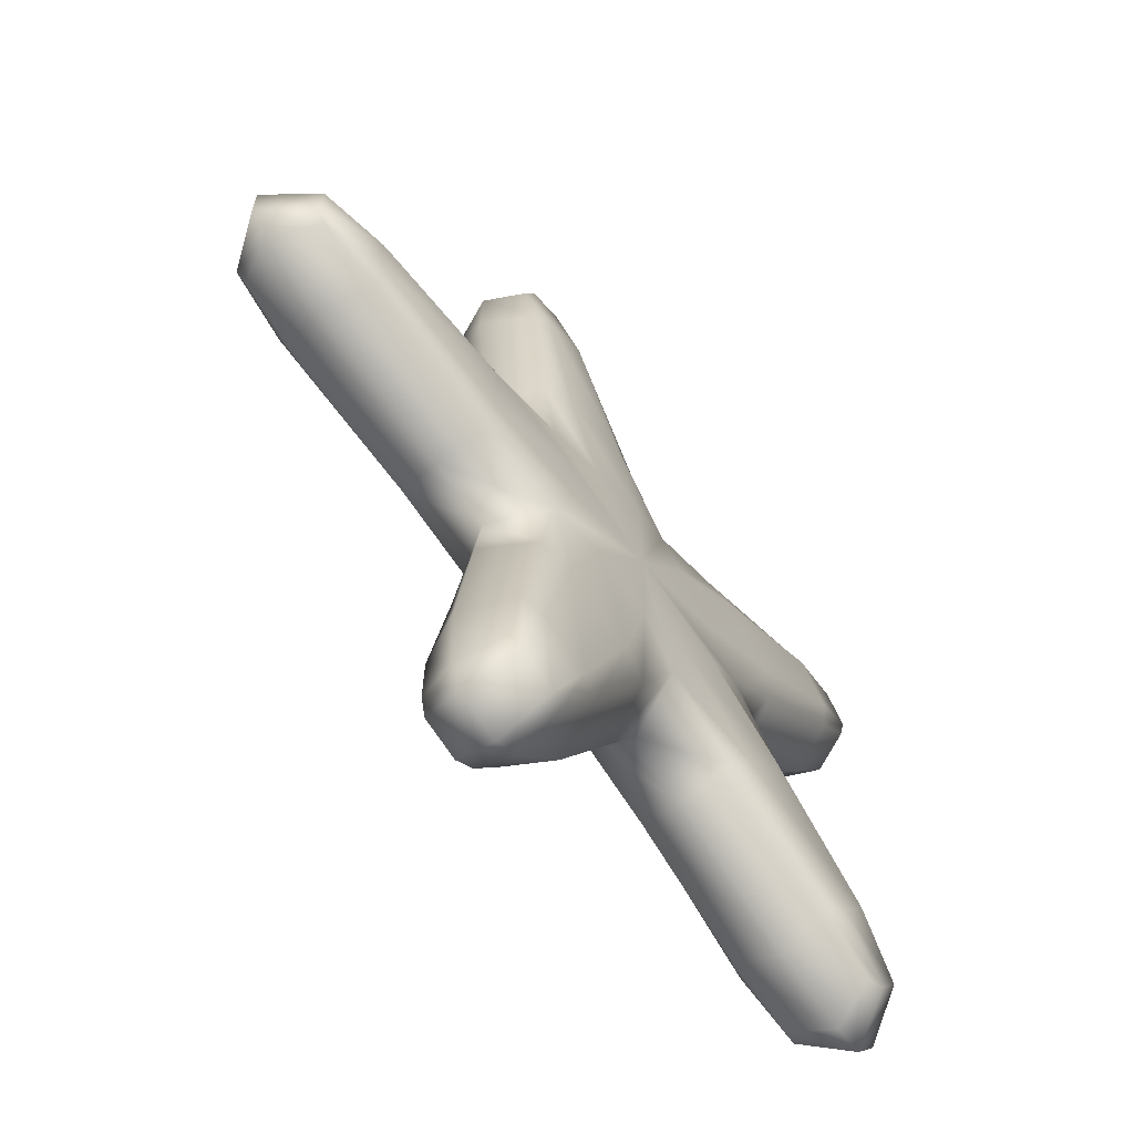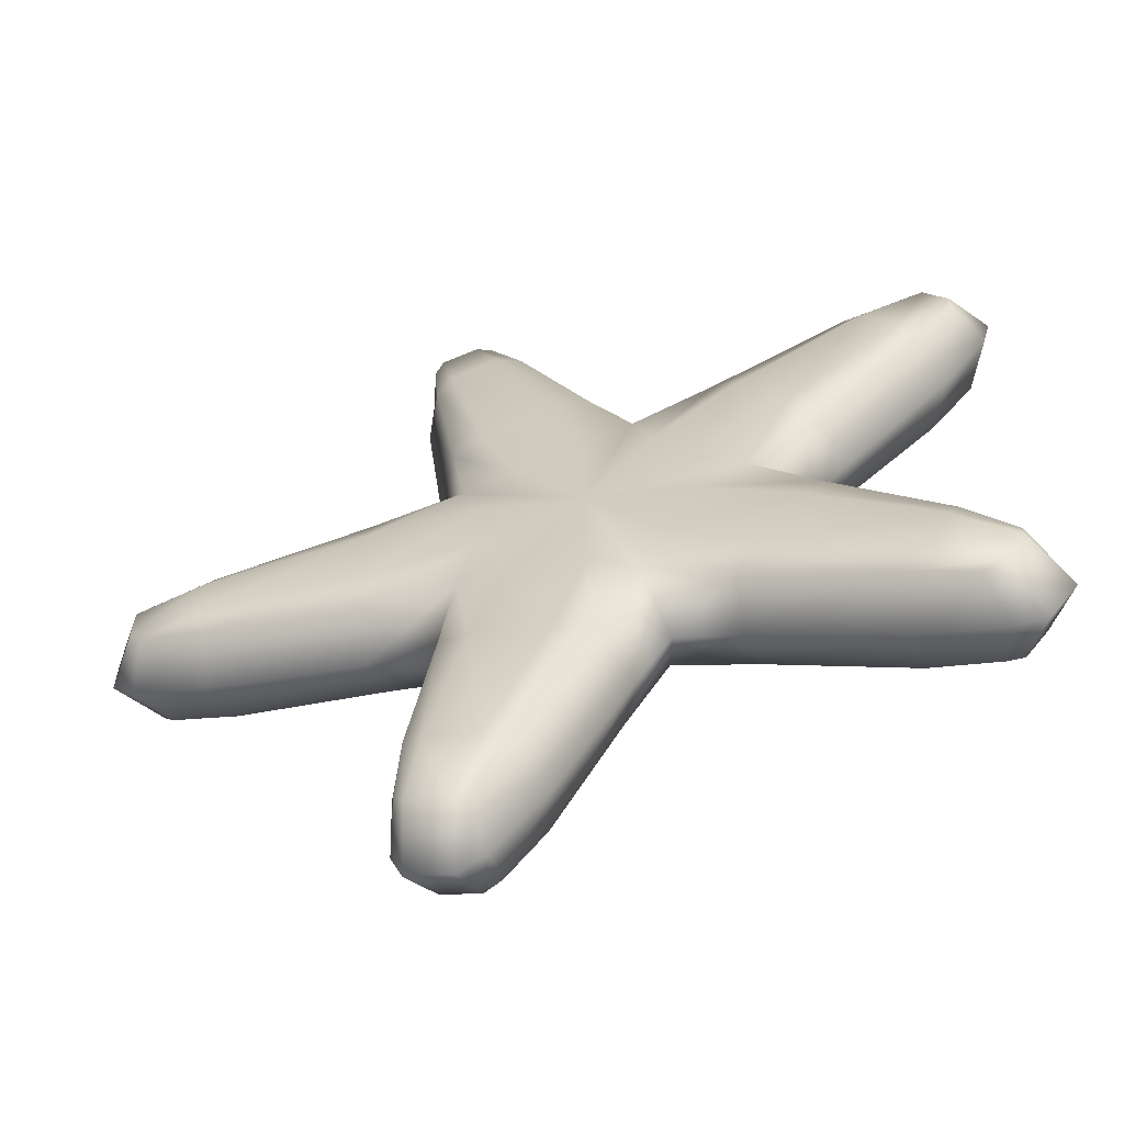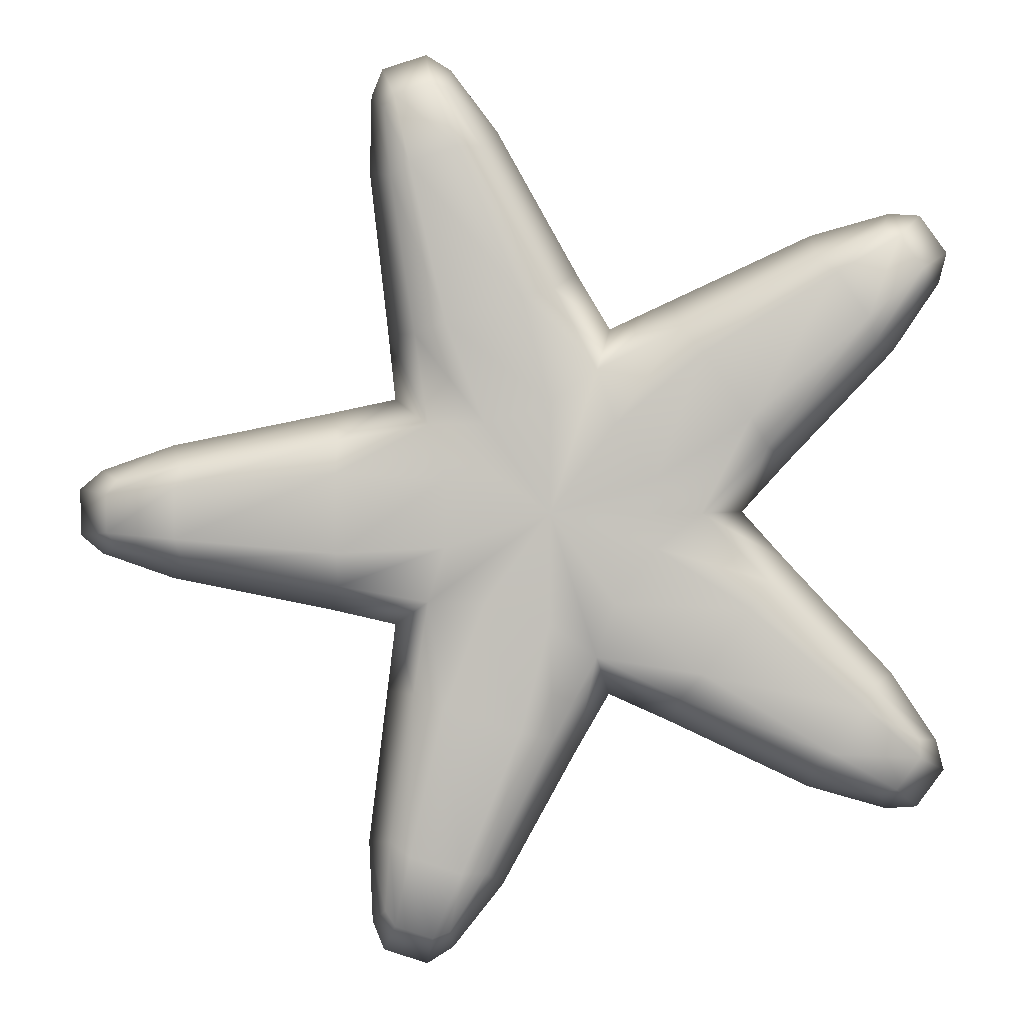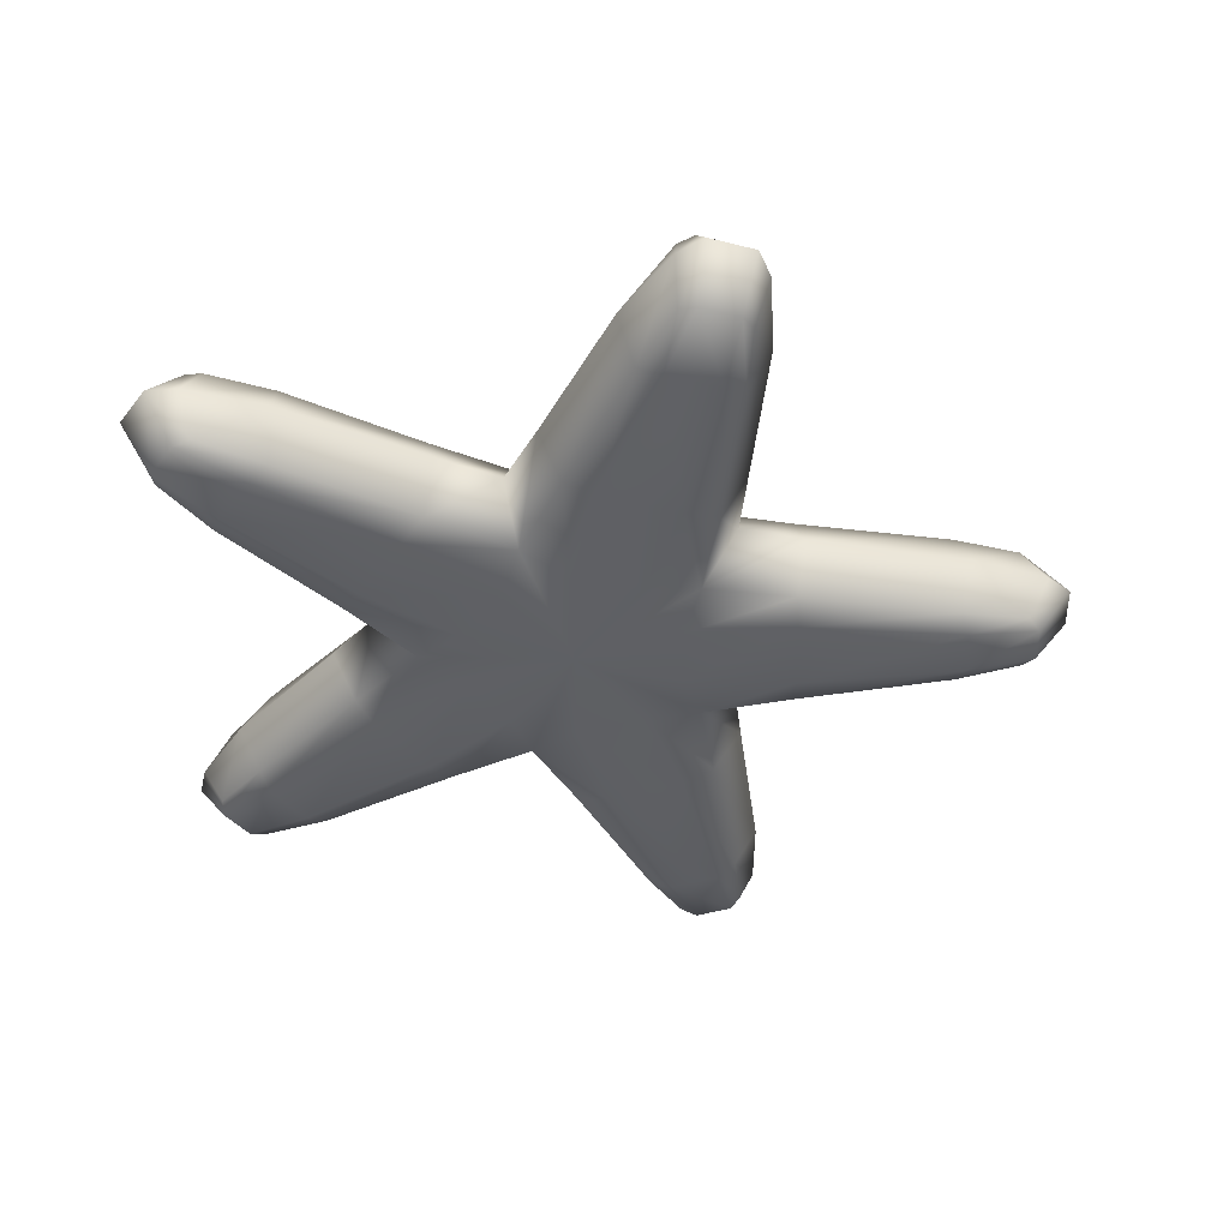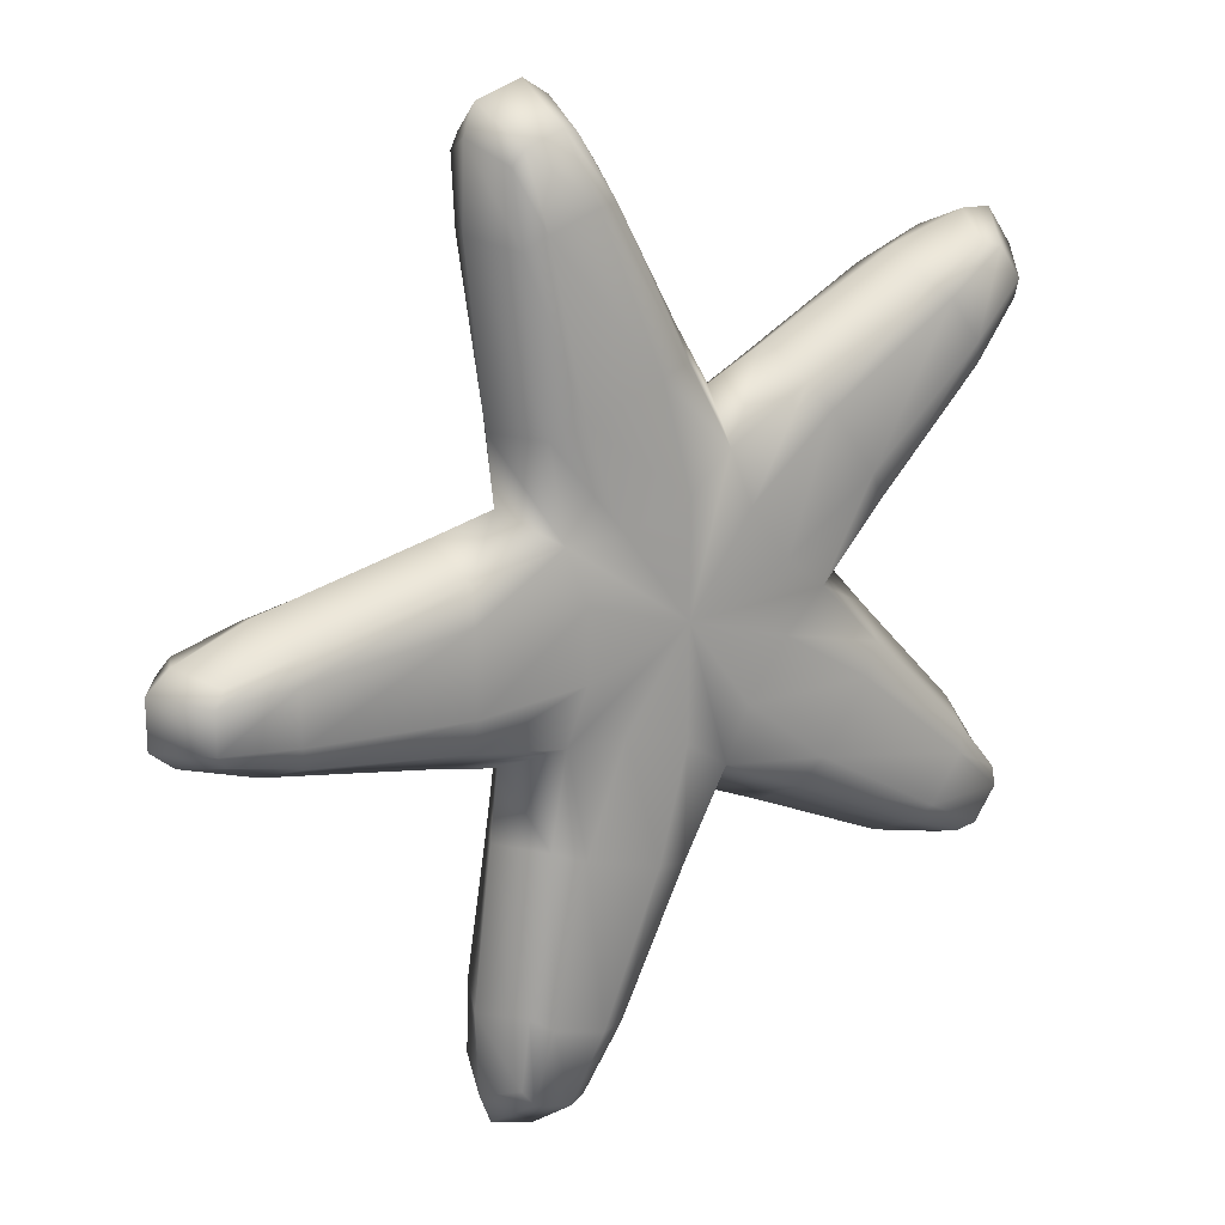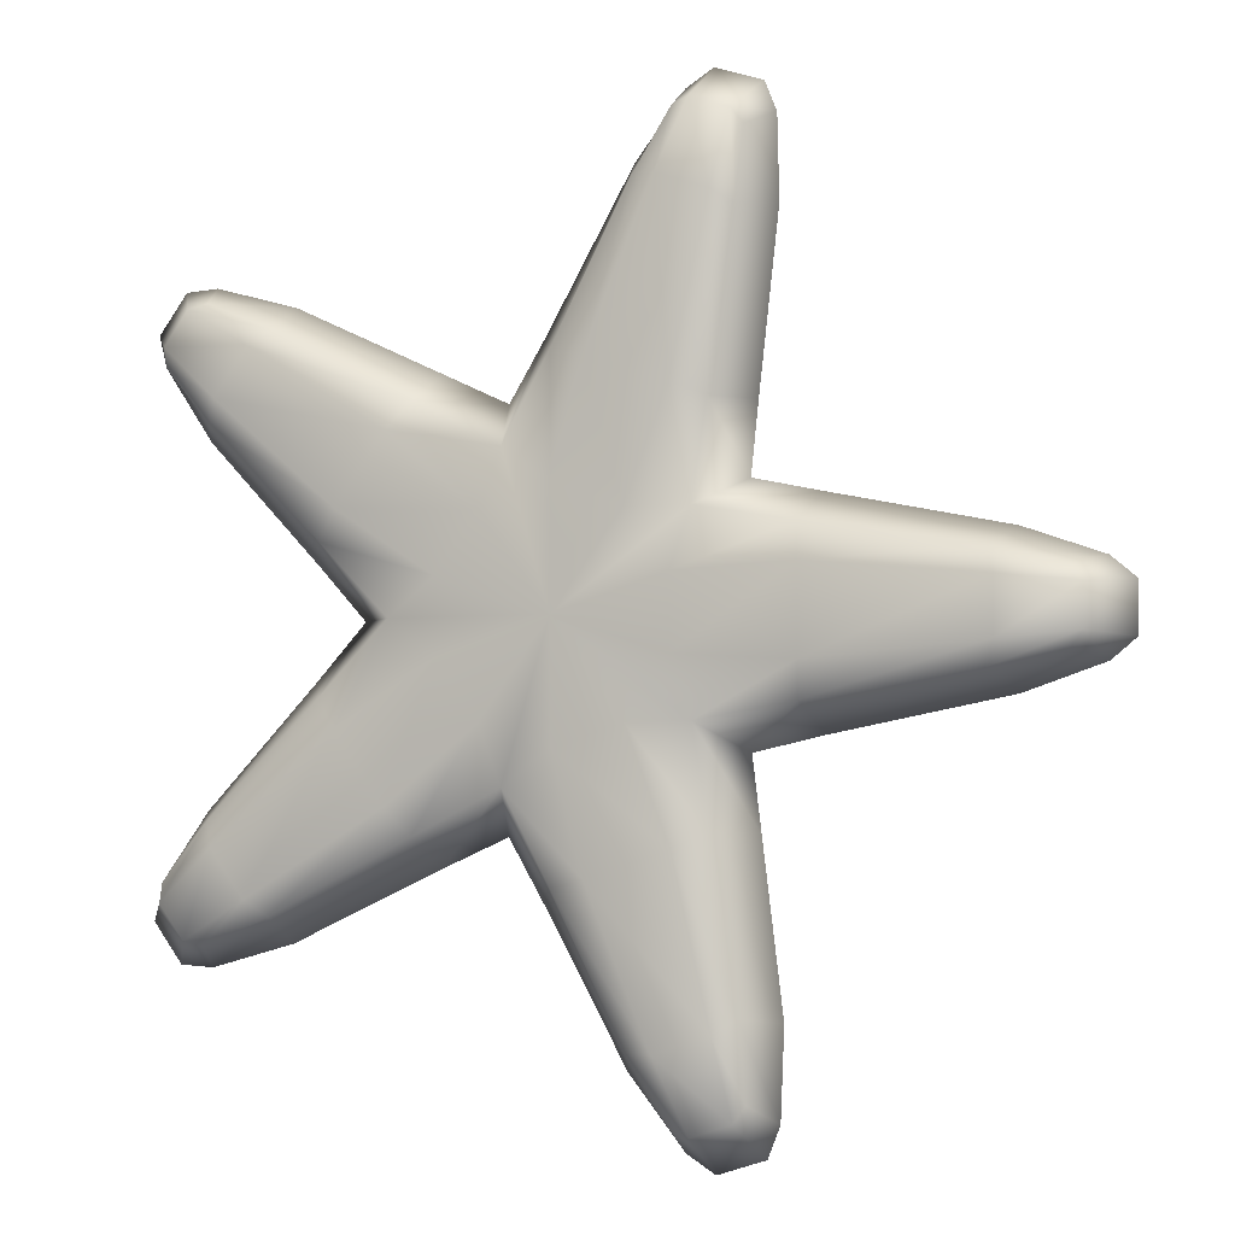
<metadata>
{"format":"obj","ext":"obj","renderer":"f3d","projection":"perspective","resolution":1024,"background":"white","views":[{"elev":-65.3,"azim":-52.1,"up":"+Z"},{"elev":-61.3,"azim":16.2,"up":"+Z"},{"elev":1.9,"azim":0.6,"up":"+Z"},{"elev":-43.0,"azim":-178.8,"up":"+Y"},{"elev":19.8,"azim":-35.5,"up":"+Z"},{"elev":-3.2,"azim":-159.6,"up":"+Z"}]}
</metadata>
<code>
o Starfish_01_LOD1_Star.008
v -26.16 0.2667 30.4
v -24.17 0.2816 30
v -24.17 -0.2816 30
v -24.75 0.2816 29.21
v -24.75 -0.2816 29.21
v -25.67 0.2816 29.52
v -25.67 -0.2816 29.52
v -25.67 0.2816 30.49
v -25.67 -0.2816 30.49
v -24.75 0.2816 30.79
v -24.75 -0.2816 30.79
v -25.56 0.24 32.32
v -25.56 -0.24 32.32
v -23.2 0.24 31.54
v -23.2 -0.24 31.54
v -22.97 0.24 28.76
v -22.97 -0.24 28.76
v -27.38 0.24 30.18
v -27.38 -0.24 30.18
v -25.91 0.24 27.81
v -25.91 -0.24 27.81
v -25.91 0.24 32.21
v -25.91 -0.24 32.21
v -27.38 0.24 29.82
v -27.38 -0.24 29.82
v -22.97 0.24 31.24
v -22.97 -0.24 31.24
v -23.2 0.24 28.46
v -23.2 -0.24 28.46
v -25.55 0.24 27.69
v -25.55 -0.24 27.69
v -26.16 -0.2667 30.4
v -26.16 0.2667 29.6
v -26.16 -0.2667 29.6
v -25.75 0.2667 29.01
v -25.75 -0.2667 29.01
v -24.98 0.2667 28.76
v -24.98 -0.2667 28.76
v -24.29 0.2667 28.98
v -24.29 -0.2667 28.98
v -23.81 0.2667 29.64
v -23.81 -0.2667 29.64
v -24.29 0.2667 31.02
v -24.29 -0.2667 31.02
v -23.81 0.2667 30.37
v -23.81 -0.2667 30.37
v -24.98 0.2667 31.23
v -24.98 -0.2667 31.23
v -25.74 0.2667 30.98
v -25.74 -0.2667 30.98
v -25.88 -0.2667 28.19
v -25.88 0.2667 28.19
v -25.35 0.2667 28.02
v -25.35 -0.2667 28.02
v -27.02 0.2667 29.74
v -27.02 -0.2667 29.74
v -27.02 -0.2667 30.26
v -27.02 0.2667 30.26
v -23.23 0.2667 29.05
v -23.23 -0.2667 29.05
v -23.55 0.2667 28.61
v -23.55 -0.2667 28.61
v -23.55 0.2667 31.4
v -23.55 -0.2667 31.4
v -23.23 0.2667 30.95
v -23.23 -0.2667 30.95
v -25.87 0.2667 31.84
v -25.87 -0.2667 31.84
v -25.38 0.2667 32
v -25.38 -0.2667 32
v -23.93 0 30
v -24.67 -0 28.98
v -25.87 0 29.37
v -25.86 0 30.63
v -24.67 -0 31.02
v -26.22 0 30.55
v -25.55 -0 32.45
v -23.12 0 31.66
v -22.84 0 28.73
v -27.5 -0 30.23
v -26 -0 27.7
v -25.99 0 32.31
v -27.5 0 29.77
v -22.84 0 31.27
v -23.12 -0 28.34
v -25.55 0 27.56
v -26.22 0 29.45
v -24.86 -0 28.66
v -25.91 0 29
v -23.68 -0 29.73
v -24.33 0 28.83
v -23.68 0 30.28
v -24.33 -0 31.18
v -25.9 0 30.99
v -24.86 0 31.33
v -25.27 0 27.91
v -26.02 0 28.15
v -27.11 0 29.63
v -27.11 0 30.37
v -23.56 0 28.47
v -23.09 0 29.1
v -23.09 0 30.9
v -23.56 0 31.54
v -25.3 0 32.12
v -26 0 31.89
v -22.97 0.2621 31.34
v -25.58 0.3133 28.94
v -22.97 0.2621 28.66
v -25.16 0.3133 28.8
v -25.65 0.2621 27.66
v -27.44 0.2621 29.89
v -25.85 0.2621 32.29
v -23.1 0.2621 31.52
v -22.97 -0.2621 31.34
v -22.97 -0.2621 28.66
v -25.65 -0.2621 27.66
v -27.44 -0.2621 29.89
v -25.85 -0.2621 32.29
v -23.1 -0.2621 31.52
v -26.17 -0.3133 29.78
v -25.65 0.2621 32.35
v -25.65 -0.2621 32.35
v -27.44 0.2621 30.11
v -27.44 -0.2621 30.11
v -25.85 0.2621 27.72
v -25.85 -0.2621 27.72
v -23.1 0.2621 28.48
v -23.1 -0.2621 28.48
v -26.17 -0.3133 30.22
v -26.17 0.3133 29.78
v -26.17 0.3133 30.22
v -24.43 0.316 30.19
v -25.36 0.316 30.49
v -25.36 0.316 29.51
v -24.43 0.316 29.81
v -25 0.316 30.61
v -25.58 0.316 29.82
v -24.65 0.316 29.51
v -24.64 0.316 30.49
v -25.58 0.316 30.19
v -25.01 0.316 29.39
v -25.36 -0.316 30.49
v -25.36 -0.316 29.51
v -24.43 -0.316 29.81
v -25 -0.316 30.61
v -25.58 -0.316 29.82
v -24.65 -0.316 29.51
v -24.64 -0.316 30.49
v -25.58 -0.316 30.19
v -25.01 -0.316 29.39
v -24.43 -0.316 30.19
v -25.58 -0.3133 28.94
v -25.16 -0.3133 28.8
v -24.17 0.3133 29.12
v -23.91 0.3133 29.48
v -24.17 -0.3133 29.12
v -23.91 -0.3133 29.48
v -23.91 -0.3133 30.52
v -24.17 0.3133 30.88
v -24.17 -0.3133 30.88
v -23.91 0.3133 30.52
v -25.16 0.3133 31.18
v -25.57 0.3133 31.05
v -25.16 -0.3133 31.18
v -25.57 -0.3133 31.05
v -25.77 -0.3133 28.12
v -25.49 0.3133 28.02
v -25.77 0.3133 28.12
v -25.49 -0.3133 28.02
v -27.06 -0.3133 30.14
v -27.06 0.3133 30.14
v -27.06 0.3133 29.86
v -27.06 -0.3133 29.86
v -23.45 0.3133 28.69
v -23.27 0.3133 28.93
v -23.27 -0.3133 28.93
v -23.45 -0.3133 28.69
v -23.27 -0.3133 31.07
v -23.45 0.3133 31.32
v -23.45 -0.3133 31.32
v -23.27 0.3133 31.07
v -25.5 -0.3133 32
v -25.5 0.3133 32
v -25.77 0.3133 31.91
v -25.77 -0.3133 31.91
v -22.95 -0 28.35
v -25.93 -0 27.54
v -27.63 -0 30.13
v -25.69 -0 32.54
v -22.95 0 31.65
v -25.93 -0 32.46
v -27.63 -0 29.87
v -25.69 -0 27.46
v -22.8 -0 28.56
v -22.8 0 31.44
v -25 0.3191 30
v -25 -0.3191 30
f 57 32 76 99
f 174 127 28 61
f 144 157 42 3
f 138 154 39 4
f 10 139 196 136
f 132 196 139
f 2 135 196 132
f 135 138 196
f 4 141 196 138
f 134 196 141
f 6 137 196 134
f 137 140 196
f 8 133 196 140
f 133 136 196
f 150 153 38 5
f 132 161 45 2
f 177 156 40 62
f 114 195 190 119
f 161 181 65 45
f 3 42 90 71
f 3 46 158 151
f 51 36 89 97
f 156 147 5 40
f 26 106 195 84
f 40 5 72 91
f 9 50 94 74
f 108 194 186 127
f 17 115 194 79
f 116 126 187 193
f 36 7 73 89
f 31 116 193 86
f 117 124 188 192
f 32 9 74 76
f 25 117 192 83
f 118 122 189 191
f 48 11 75 95
f 23 118 191 82
f 10 43 159 139
f 5 38 88 72
f 15 119 190 78
f 115 128 186 194
f 176 115 17 60
f 147 156 157 144
f 126 166 51 21
f 169 116 31 54
f 143 152 153 150
f 134 107 35 6
f 173 117 25 56
f 129 149 9 32
f 122 182 70 13
f 140 131 1 8
f 185 118 23 68
f 164 145 11 48
f 146 120 34 7
f 107 168 52 35
f 180 119 15 64
f 64 15 78 103
f 128 177 62 29
f 189 122 13 77
f 60 17 79 101
f 68 23 82 105
f 188 124 19 80
f 187 126 21 81
f 56 25 83 98
f 65 26 84 102
f 54 31 86 96
f 186 128 29 85
f 62 40 91 100
f 2 41 155 135
f 170 129 32 57
f 135 155 154 138
f 168 125 20 52
f 152 143 7 36
f 59 16 108 175
f 171 123 18 58
f 184 112 121 183
f 6 33 130 137
f 55 24 111 172
f 175 108 127 174
f 183 121 12 69
f 63 14 113 179
f 179 113 106 181
f 53 30 110 167
f 167 110 125 168
f 4 37 109 141
f 67 22 112 184
f 149 129 120 146
f 124 170 57 19
f 7 34 87 73
f 3 151 197 144
f 148 197 151
f 11 145 197 148
f 142 197 145
f 9 149 197 142
f 146 197 149
f 7 143 197 146
f 143 150 197
f 5 147 197 150
f 144 197 147
f 11 44 93 75
f 29 62 100 85
f 137 130 131 140
f 141 109 107 134
f 166 152 36 51
f 34 56 98 87
f 66 27 114 178
f 178 114 119 180
f 2 45 92 71
f 148 160 44 11
f 151 158 160 148
f 182 164 48 70
f 139 159 161 132
f 136 162 47 10
f 8 49 163 133
f 142 165 50 9
f 133 163 162 136
f 166 126 116 169
f 113 190 195 106
f 145 164 165 142
f 70 48 95 104
f 152 166 169 153
f 37 53 167 109
f 109 167 168 107
f 153 169 54 38
f 38 54 96 88
f 170 124 117 173
f 21 51 97 81
f 129 170 173 120
f 131 171 58 1
f 33 55 172 130
f 120 173 56 34
f 130 172 171 131
f 154 174 61 39
f 19 57 99 80
f 42 60 101 90
f 41 59 175 155
f 157 176 60 42
f 155 175 174 154
f 156 177 176 157
f 44 64 103 93
f 177 128 115 176
f 46 66 178 158
f 43 63 179 159
f 50 68 105 94
f 45 65 102 92
f 160 180 64 44
f 158 178 180 160
f 182 122 118 185
f 159 179 181 161
f 13 70 104 77
f 164 182 185 165
f 162 183 69 47
f 49 67 184 163
f 165 185 68 50
f 163 184 183 162
f 77 104 69 12
f 94 105 67 49
f 93 103 63 43
f 92 102 66 46
f 90 101 59 41
f 85 100 61 28
f 80 99 58 18
f 87 98 55 33
f 81 97 52 20
f 88 96 53 37
f 104 95 47 69
f 74 94 49 8
f 75 93 43 10
f 71 92 46 3
f 73 87 33 6
f 100 91 39 61
f 96 86 30 53
f 102 84 27 66
f 110 193 187 125
f 127 186 85 28
f 98 83 24 55
f 105 82 22 67
f 101 79 16 59
f 111 192 188 123
f 125 187 81 20
f 112 191 189 121
f 123 188 80 18
f 103 78 14 63
f 72 88 37 4
f 181 106 26 65
f 121 189 77 12
f 95 75 10 47
f 78 190 113 14
f 76 74 8 1
f 82 191 112 22
f 89 73 6 35
f 83 192 111 24
f 91 72 4 39
f 86 193 110 30
f 97 89 35 52
f 79 194 108 16
f 84 195 114 27
f 71 90 41 2
f 99 76 1 58
f 172 111 123 171

</code>
